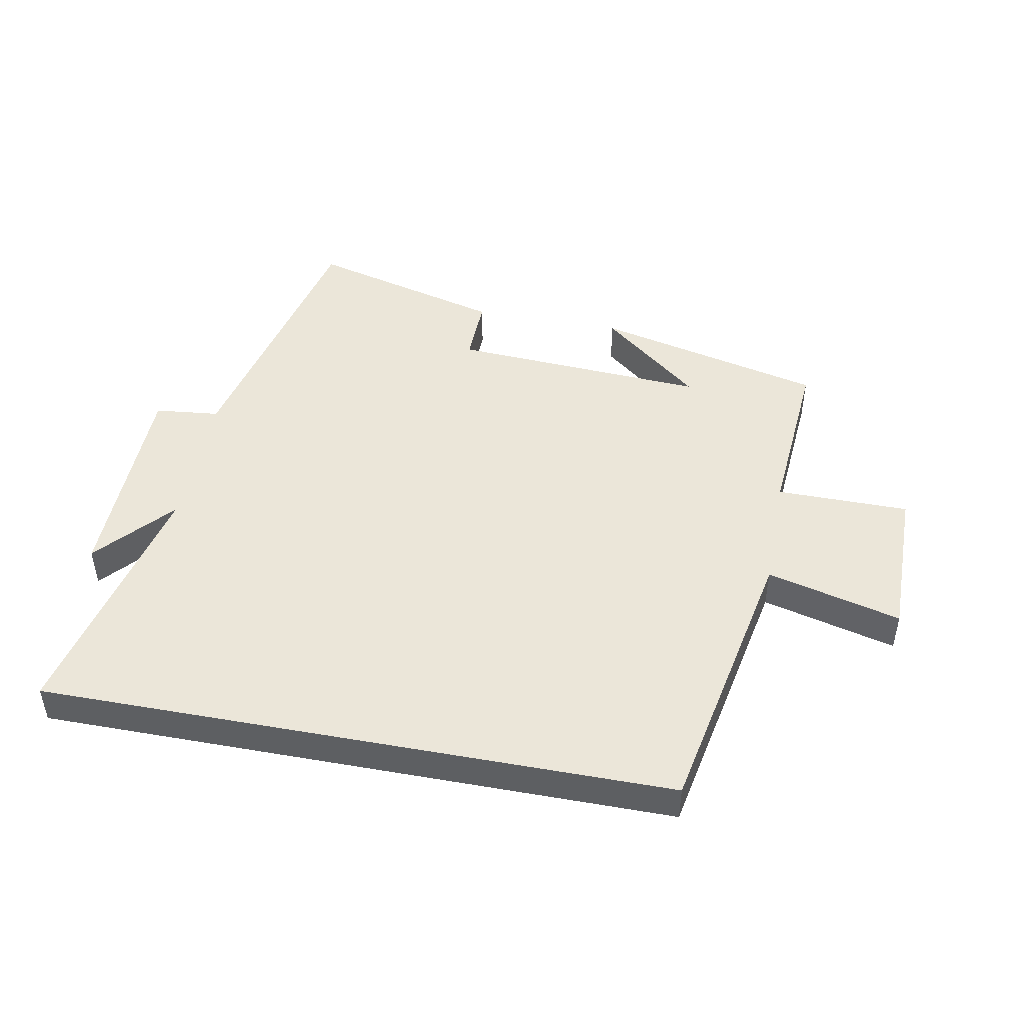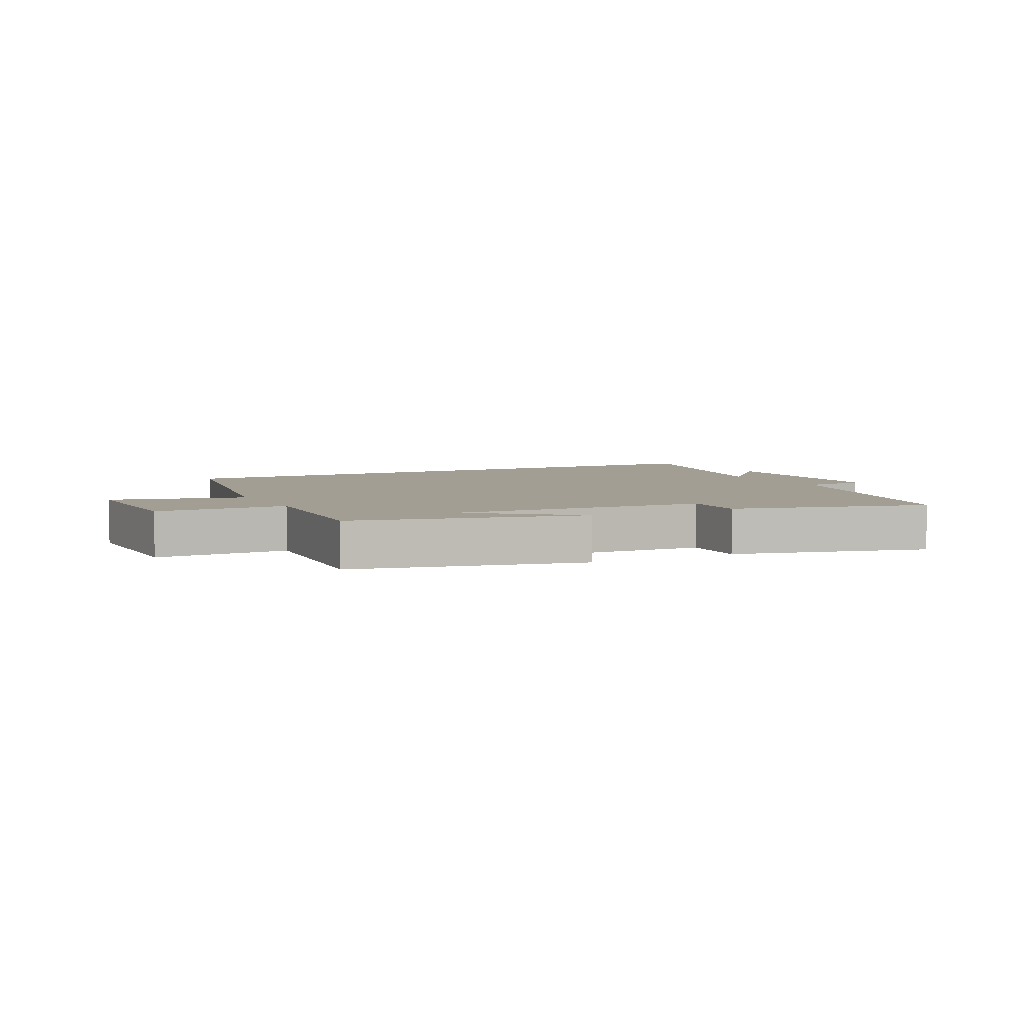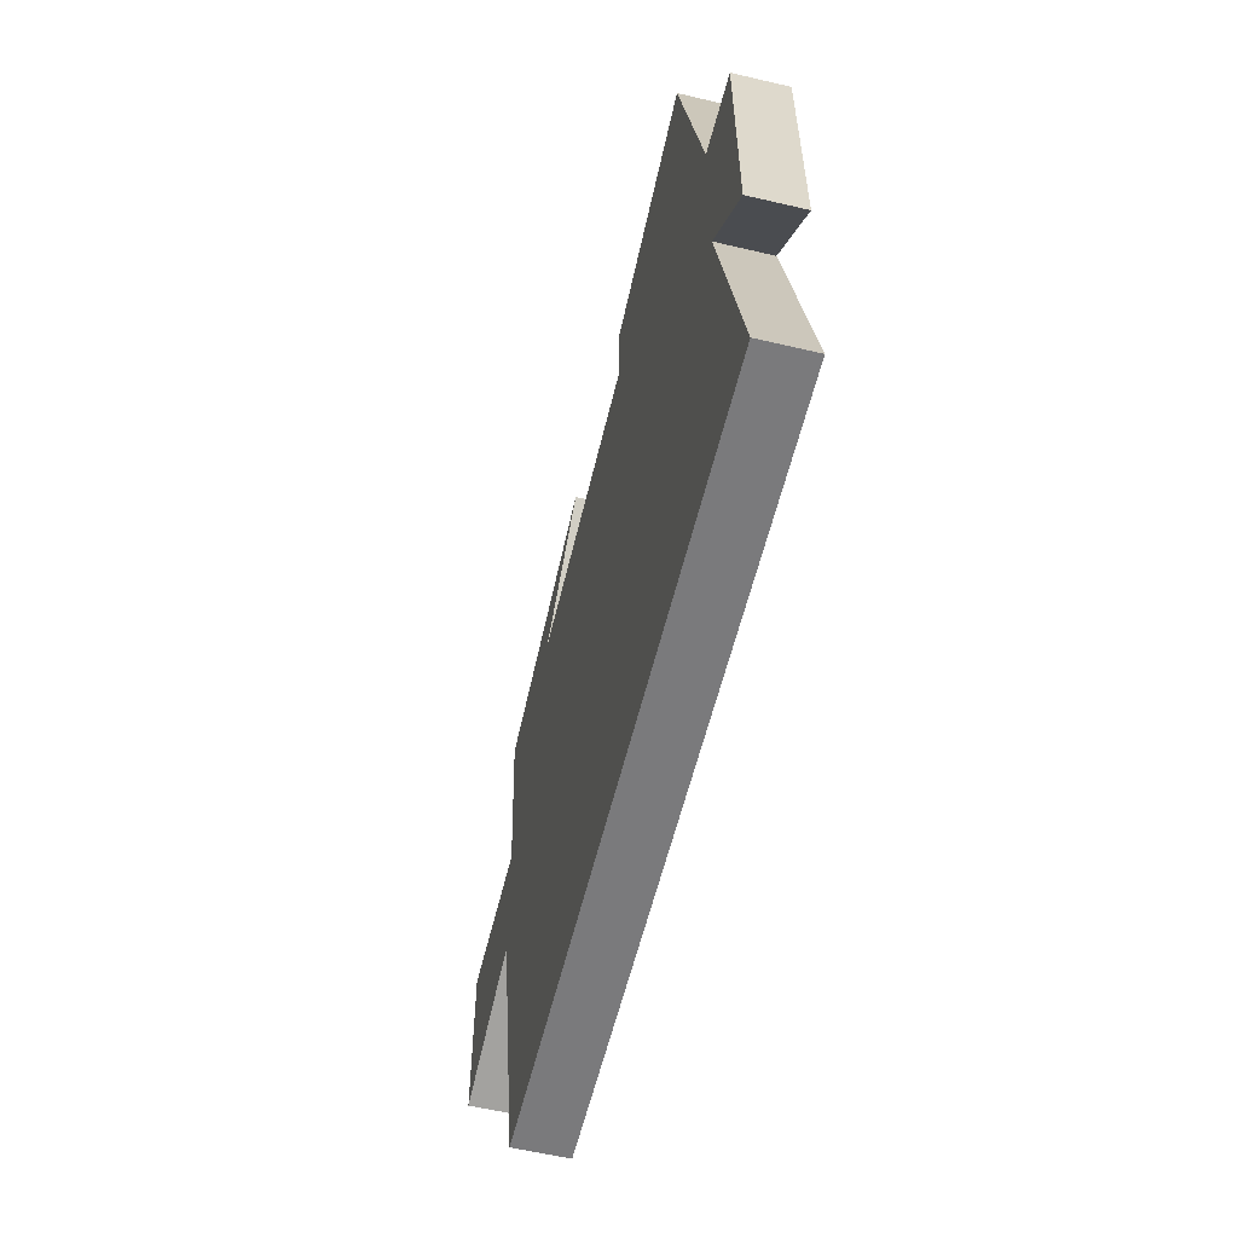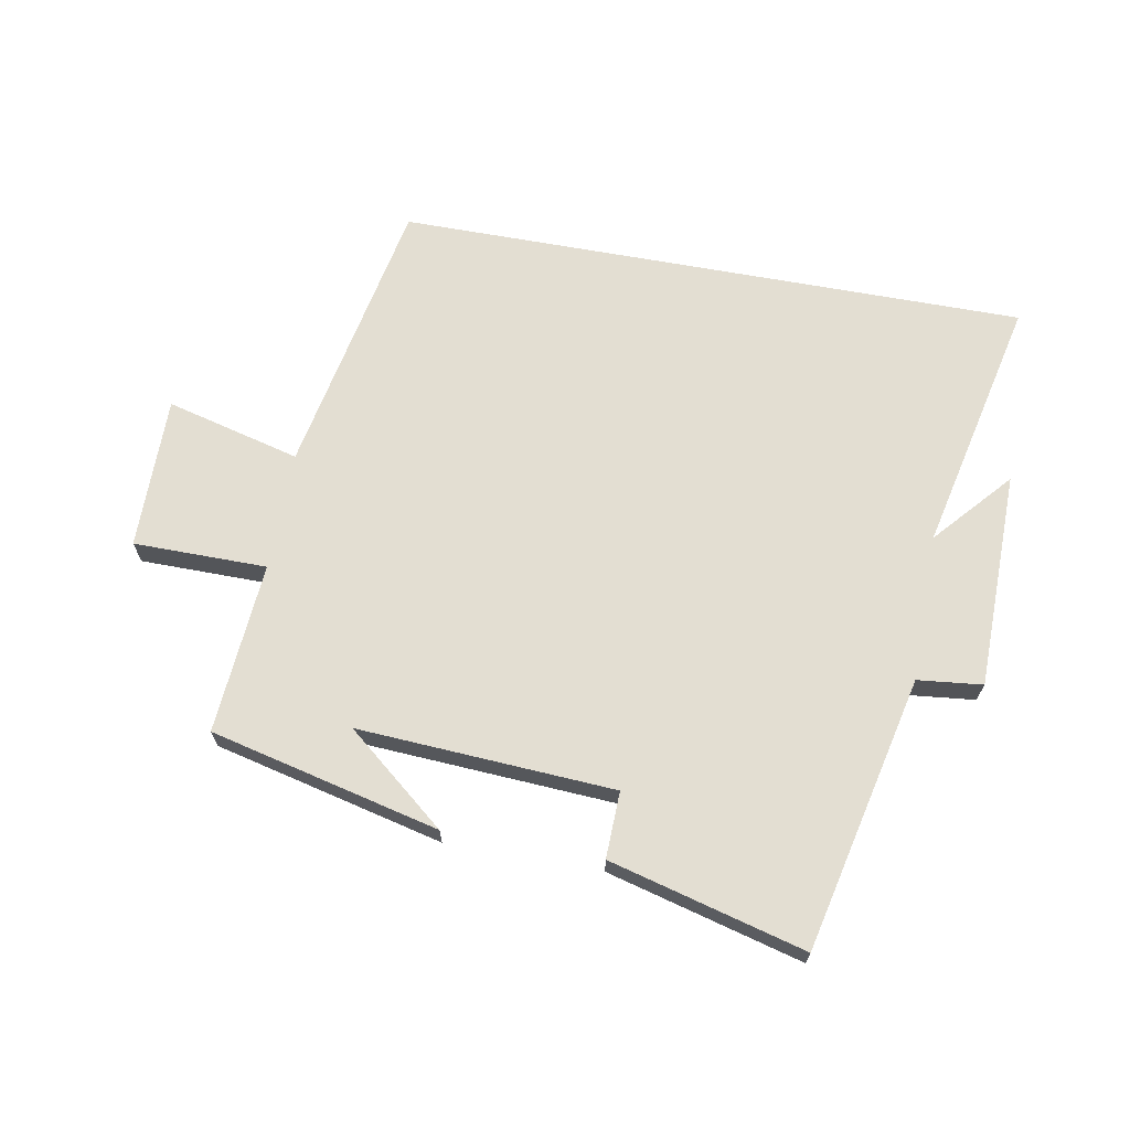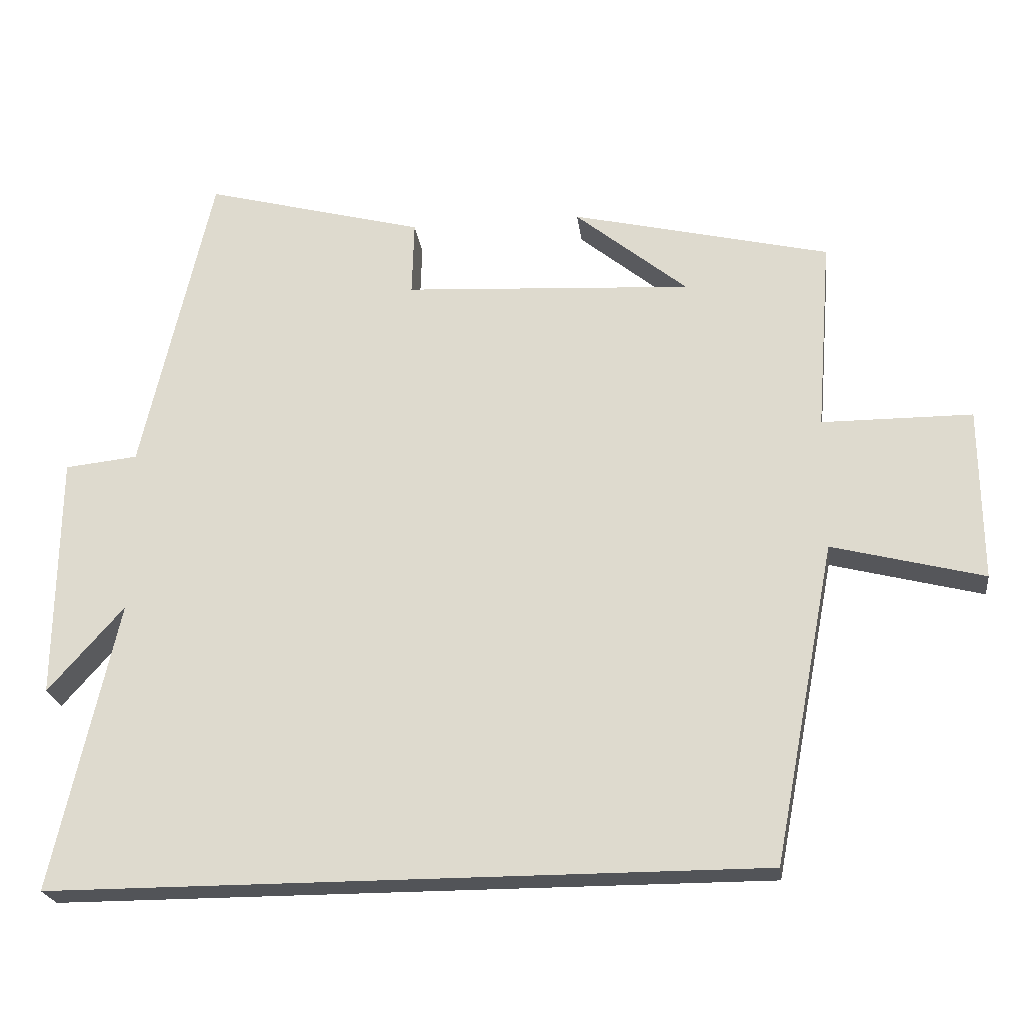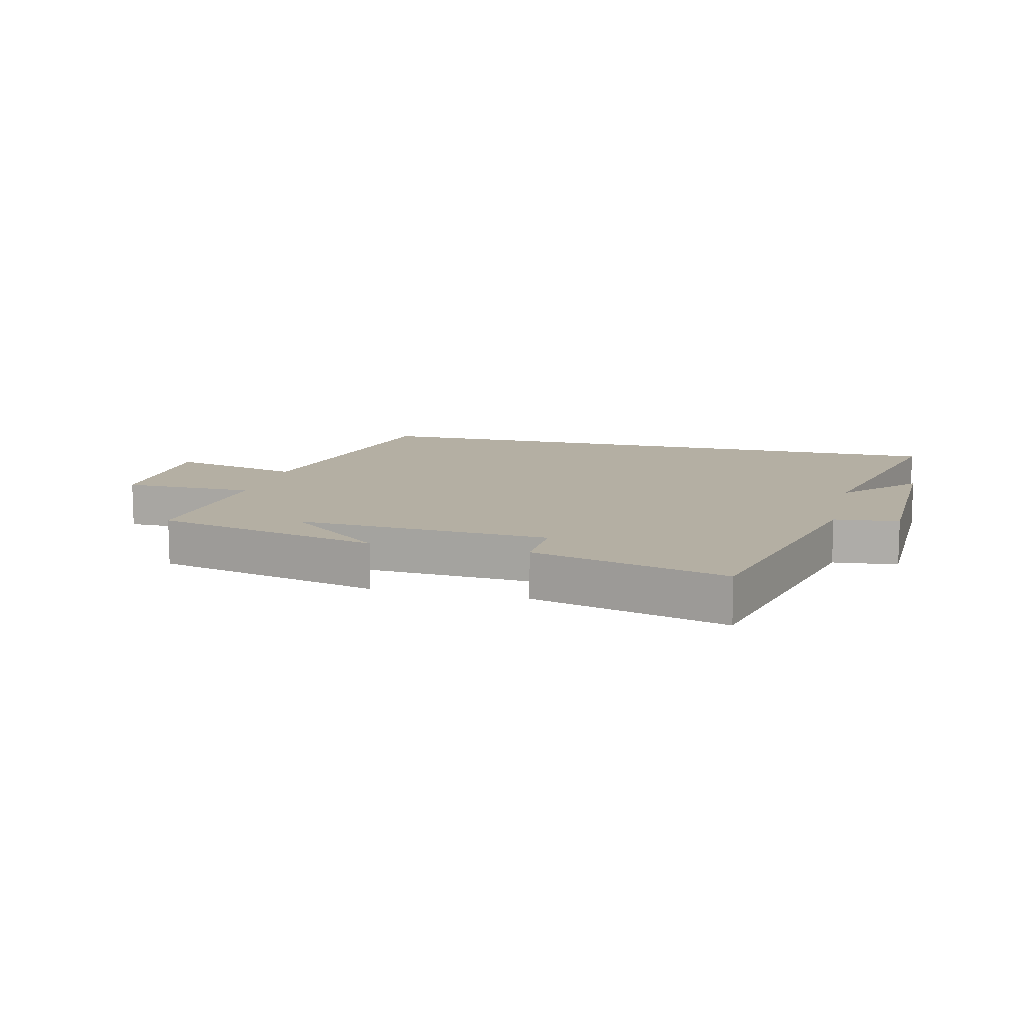
<metadata>
{"format":"obj","ext":"obj","renderer":"f3d","projection":"perspective","resolution":1024,"background":"white","views":[{"elev":47.1,"azim":-169.3,"up":"+Y"},{"elev":5.0,"azim":-27.2,"up":"+Y"},{"elev":-58.2,"azim":76.3,"up":"+Z"},{"elev":67.5,"azim":10.3,"up":"+Y"},{"elev":-22.8,"azim":-172.5,"up":"+Z"},{"elev":11.2,"azim":14.3,"up":"+Y"}]}
</metadata>
<code>
v -0.413 0.07 -0.5
v -0.5 0.07 -0.05
v -0.714 0.07 -0.105
v -0.712 0.07 0.139
v -0.5 0.07 0.14
v -0.521 0.07 0.413
v -0.156 0.07 0.5
v -0.315 0.07 0.37
v 0.093 0.07 0.394
v 0.09 0.07 0.5
v 0.401 0.07 0.582
v 0.5 0.07 0.145
v 0.603 0.07 0.134
v 0.607 0.07 -0.212
v 0.5 0.07 -0.091
v 0.591 0.07 -0.5
v -0.413 0 -0.5
v -0.5 0 -0.05
v -0.714 0 -0.105
v -0.712 0 0.139
v -0.5 0 0.14
v -0.521 0 0.413
v -0.156 0 0.5
v -0.315 0 0.37
v 0.093 0 0.394
v 0.09 0 0.5
v 0.401 0 0.582
v 0.5 0 0.145
v 0.603 0 0.134
v 0.607 0 -0.212
v 0.5 0 -0.091
v 0.591 0 -0.5
f 15 16 1 2
f 12 13 14 15
f 12 15 2
f 9 10 11 12
f 8 9 12 2
f 6 7 8
f 5 6 8
f 5 8 2
f 2 3 4 5
f 18 17 32 31
f 31 30 29 28
f 18 31 28
f 28 27 26 25
f 18 28 25 24
f 24 23 22
f 24 22 21
f 18 24 21
f 21 20 19 18
f 1 17 18 2
f 2 18 19 3
f 3 19 20 4
f 4 20 21 5
f 5 21 22 6
f 6 22 23 7
f 7 23 24 8
f 8 24 25 9
f 9 25 26 10
f 10 26 27 11
f 11 27 28 12
f 12 28 29 13
f 13 29 30 14
f 14 30 31 15
f 15 31 32 16
f 16 32 17 1

</code>
